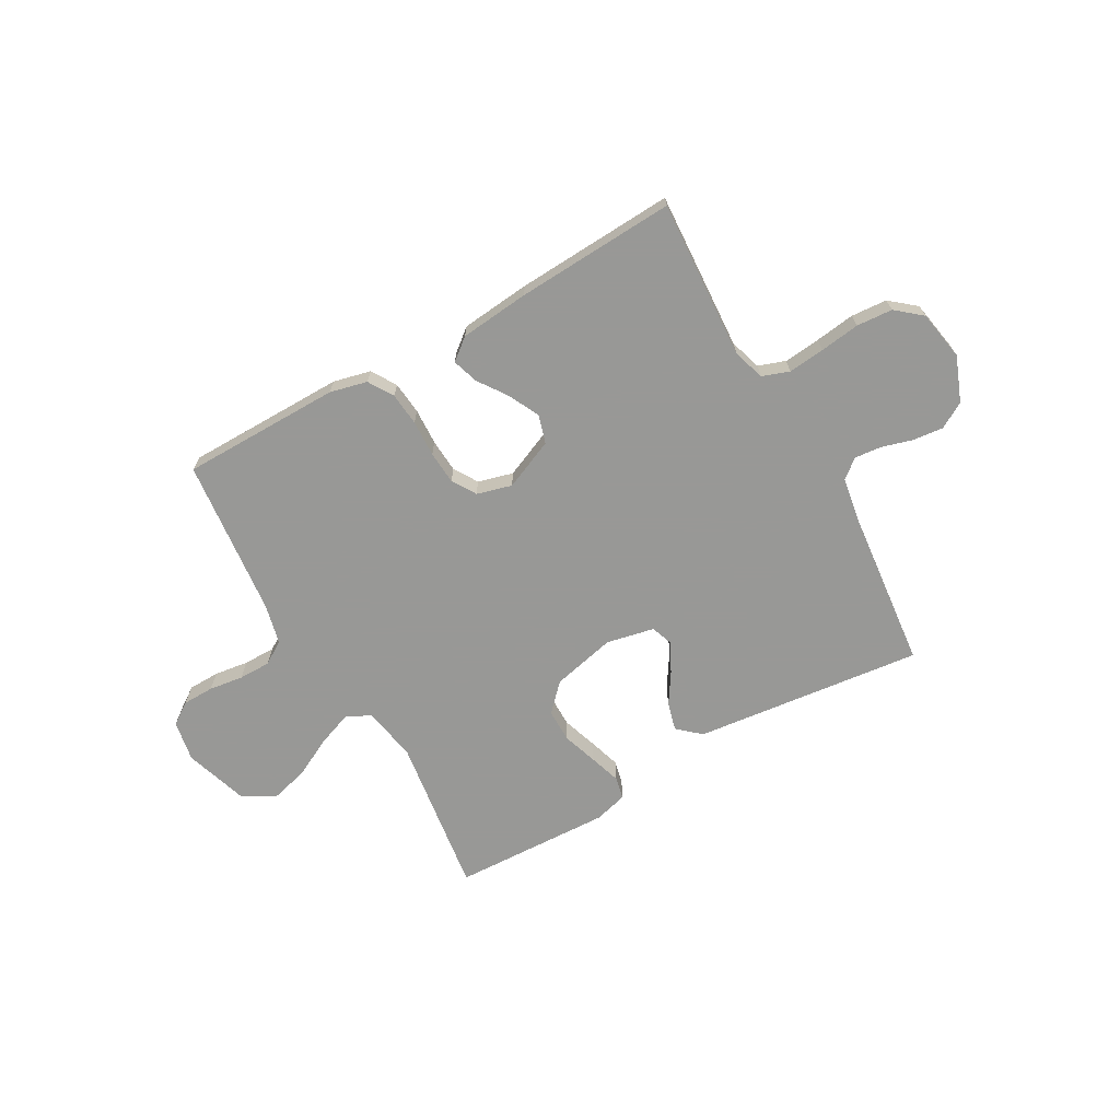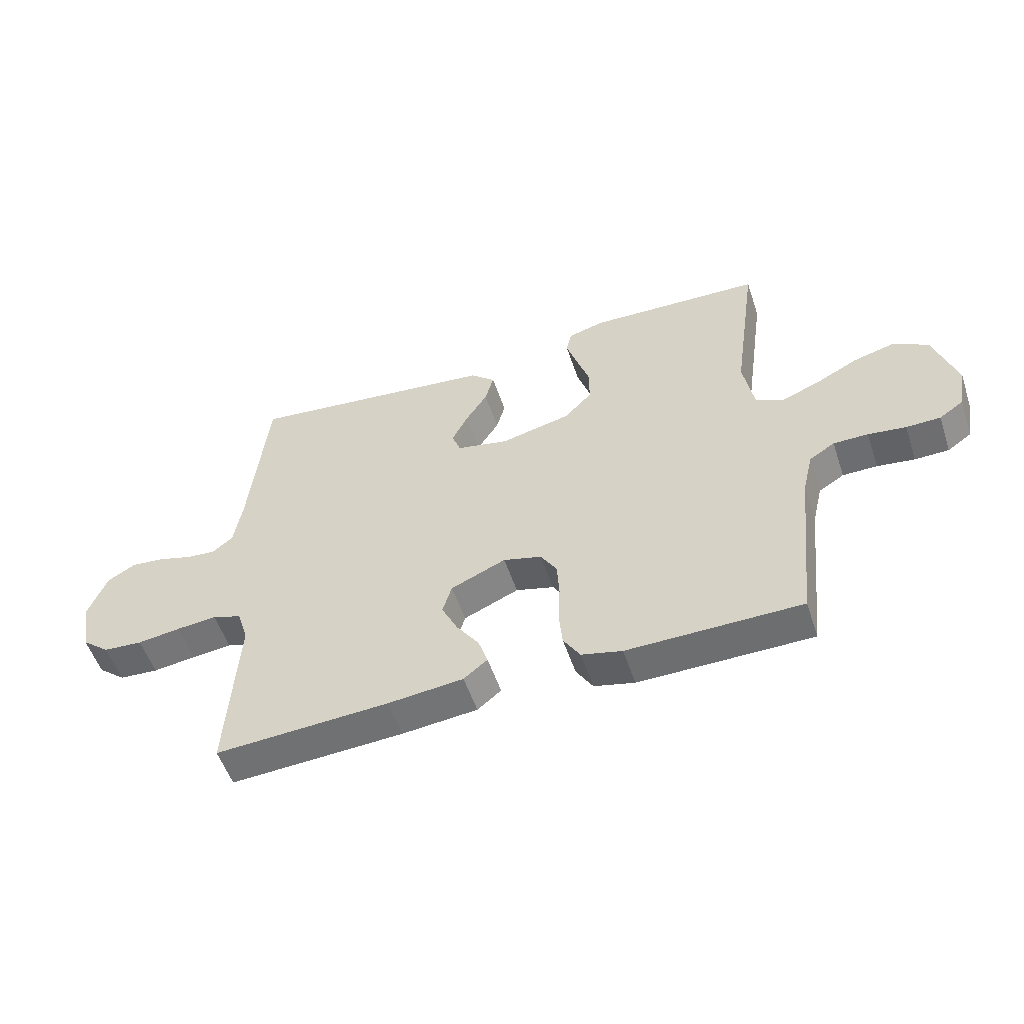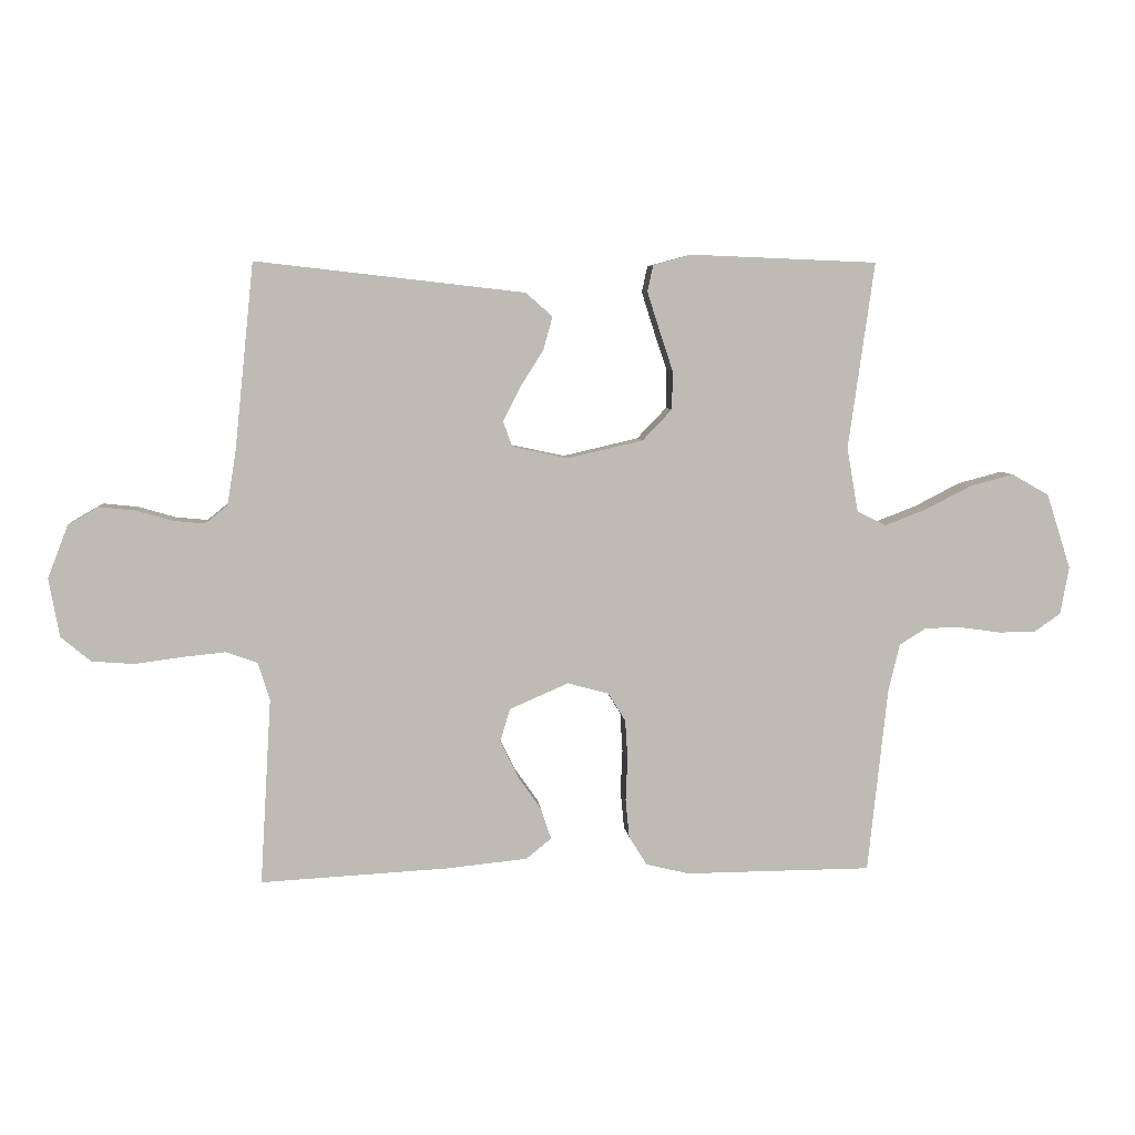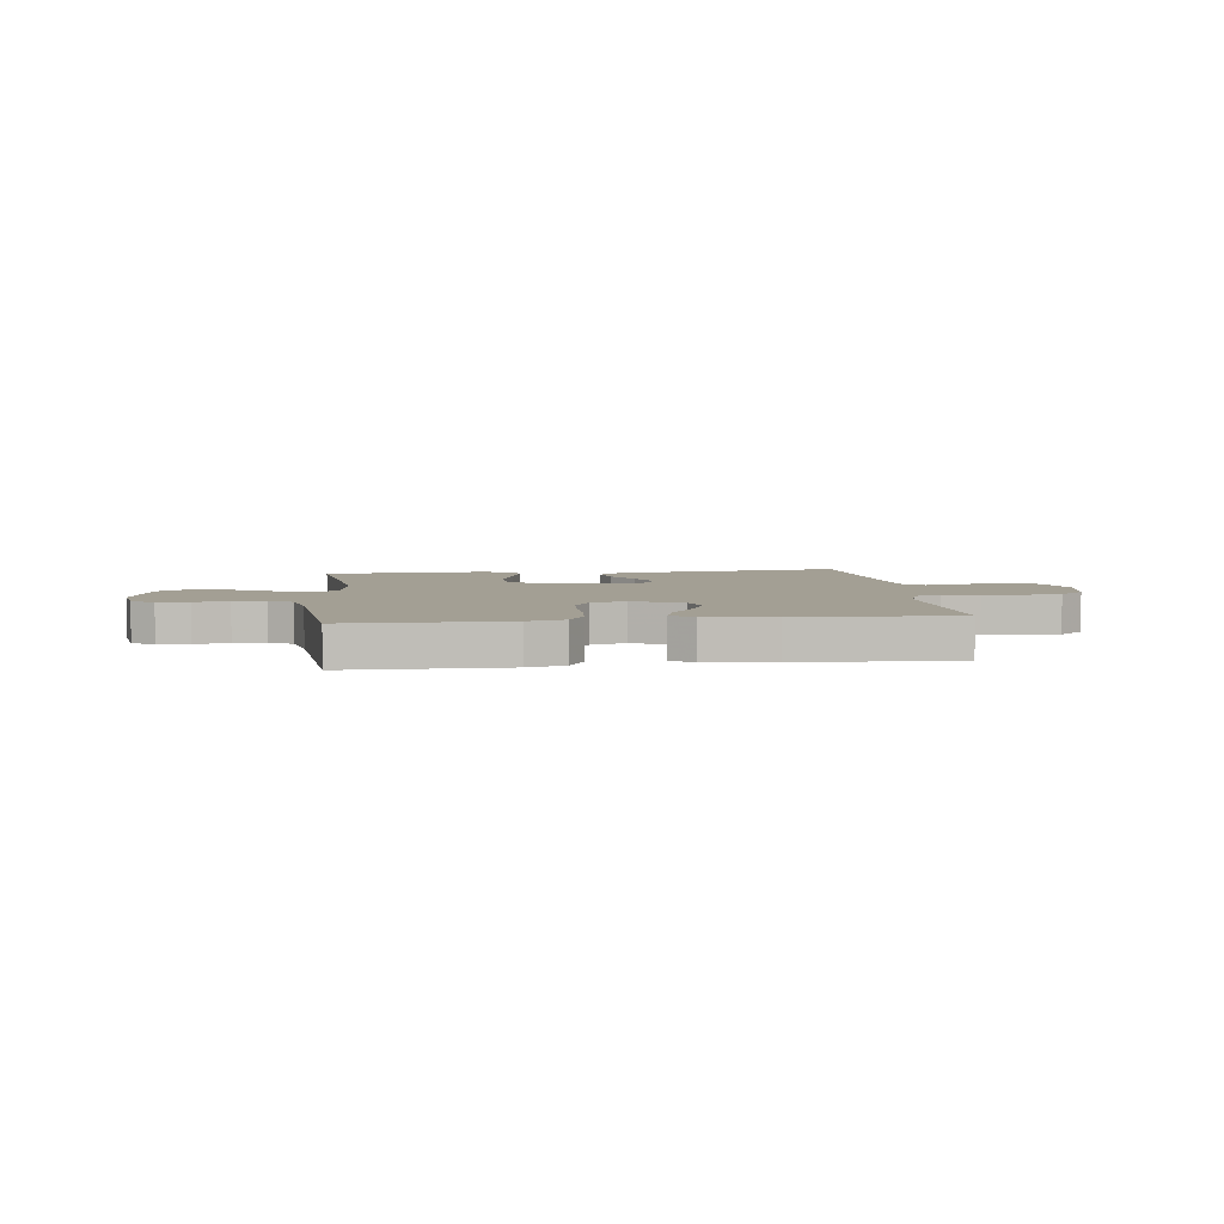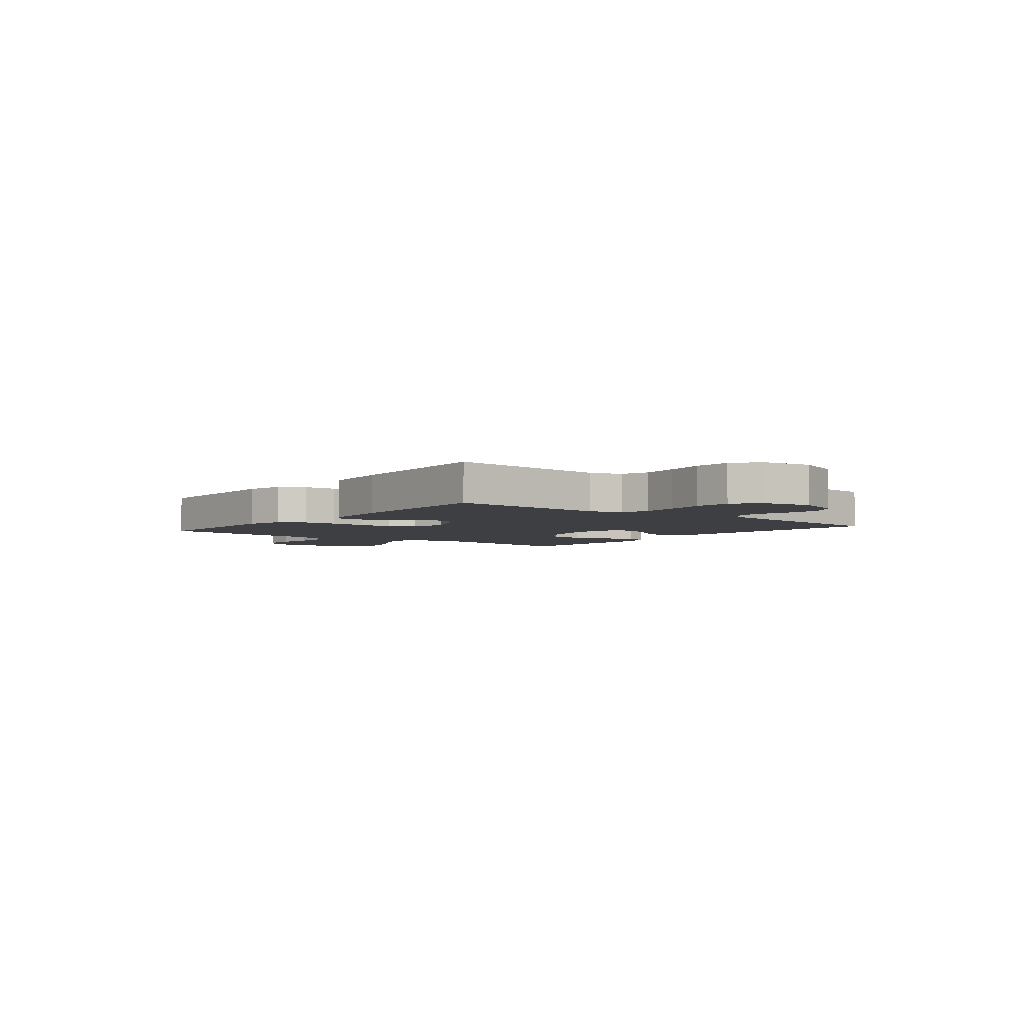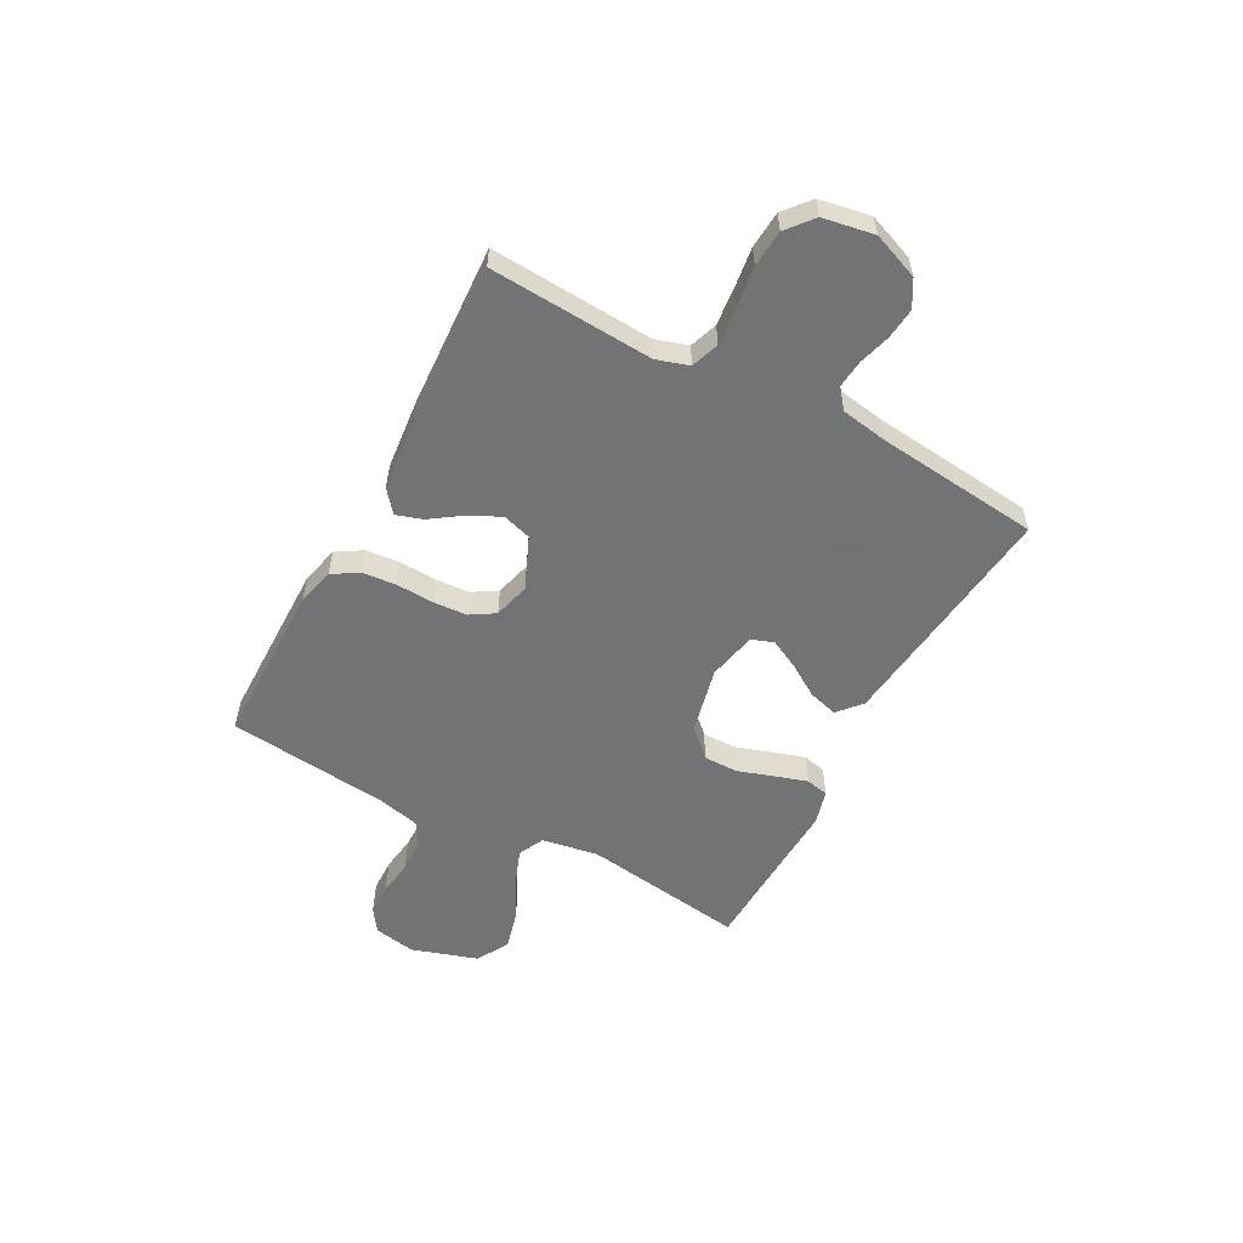
<metadata>
{"format":"obj","ext":"obj","renderer":"f3d","projection":"perspective","resolution":1024,"background":"white","views":[{"elev":-68.5,"azim":-150.5,"up":"+Y"},{"elev":-54.0,"azim":18.4,"up":"+Z"},{"elev":6.1,"azim":-5.6,"up":"+Z"},{"elev":5.3,"azim":172.9,"up":"+Y"},{"elev":-4.1,"azim":-128.5,"up":"+Y"},{"elev":-55.7,"azim":-118.3,"up":"+Y"}]}
</metadata>
<code>
v -0.5 0.07 0.5
v -0.2 0.07 0.466
v -0.068 0.07 0.451
v -0.025 0.07 0.413
v -0.04 0.07 0.359
v -0.077 0.07 0.301
v -0.105 0.07 0.246
v -0.09 0.07 0.205
v 0 0.07 0.186
v 0.121 0.07 0.214
v 0.169 0.07 0.264
v 0.169 0.07 0.327
v 0.147 0.07 0.393
v 0.128 0.07 0.453
v 0.137 0.07 0.495
v 0.2 0.07 0.512
v 0.5 0.07 0.5
v 0.458 0.07 0.2
v 0.476 0.07 0.096
v 0.523 0.07 0.073
v 0.589 0.07 0.098
v 0.663 0.07 0.136
v 0.735 0.07 0.155
v 0.795 0.07 0.121
v 0.834 0.07 0
v 0.82 0.07 -0.077
v 0.778 0.07 -0.106
v 0.719 0.07 -0.107
v 0.654 0.07 -0.098
v 0.594 0.07 -0.098
v 0.55 0.07 -0.125
v 0.532 0.07 -0.2
v 0.5 0.07 -0.5
v 0.2 0.07 -0.502
v 0.13 0.07 -0.485
v 0.101 0.07 -0.438
v 0.095 0.07 -0.376
v 0.098 0.07 -0.307
v 0.094 0.07 -0.244
v 0.066 0.07 -0.199
v 0 0.07 -0.181
v -0.095 0.07 -0.222
v -0.111 0.07 -0.275
v -0.083 0.07 -0.333
v -0.044 0.07 -0.389
v -0.028 0.07 -0.438
v -0.069 0.07 -0.471
v -0.2 0.07 -0.484
v -0.5 0.07 -0.5
v -0.482 0.07 -0.2
v -0.501 0.07 -0.14
v -0.552 0.07 -0.122
v -0.621 0.07 -0.129
v -0.696 0.07 -0.139
v -0.764 0.07 -0.134
v -0.812 0.07 -0.094
v -0.829 0.07 0
v -0.796 0.07 0.085
v -0.747 0.07 0.113
v -0.69 0.07 0.107
v -0.632 0.07 0.09
v -0.581 0.07 0.085
v -0.545 0.07 0.114
v -0.531 0.07 0.2
v -0.5 0 0.5
v -0.2 0 0.466
v -0.068 0 0.451
v -0.025 0 0.413
v -0.04 0 0.359
v -0.077 0 0.301
v -0.105 0 0.246
v -0.09 0 0.205
v 0 0 0.186
v 0.121 0 0.214
v 0.169 0 0.264
v 0.169 0 0.327
v 0.147 0 0.393
v 0.128 0 0.453
v 0.137 0 0.495
v 0.2 0 0.512
v 0.5 0 0.5
v 0.458 0 0.2
v 0.476 0 0.096
v 0.523 0 0.073
v 0.589 0 0.098
v 0.663 0 0.136
v 0.735 0 0.155
v 0.795 0 0.121
v 0.834 0 0
v 0.82 0 -0.077
v 0.778 0 -0.106
v 0.719 0 -0.107
v 0.654 0 -0.098
v 0.594 0 -0.098
v 0.55 0 -0.125
v 0.532 0 -0.2
v 0.5 0 -0.5
v 0.2 0 -0.502
v 0.13 0 -0.485
v 0.101 0 -0.438
v 0.095 0 -0.376
v 0.098 0 -0.307
v 0.094 0 -0.244
v 0.066 0 -0.199
v 0 0 -0.181
v -0.095 0 -0.222
v -0.111 0 -0.275
v -0.083 0 -0.333
v -0.044 0 -0.389
v -0.028 0 -0.438
v -0.069 0 -0.471
v -0.2 0 -0.484
v -0.5 0 -0.5
v -0.482 0 -0.2
v -0.501 0 -0.14
v -0.552 0 -0.122
v -0.621 0 -0.129
v -0.696 0 -0.139
v -0.764 0 -0.134
v -0.812 0 -0.094
v -0.829 0 0
v -0.796 0 0.085
v -0.747 0 0.113
v -0.69 0 0.107
v -0.632 0 0.09
v -0.581 0 0.085
v -0.545 0 0.114
v -0.531 0 0.2
f 58 59 60 61
f 58 61 62
f 57 58 62
f 56 57 62
f 53 54 55 56
f 52 53 56 62
f 51 52 62 63
f 47 48 49 50
f 44 45 46 47
f 43 44 47 50
f 42 43 50 51
f 35 36 37 38
f 35 38 39
f 32 33 34 35
f 31 32 35 39
f 30 31 39 40
f 26 27 28 29
f 26 29 30
f 25 26 30
f 21 22 23 24
f 20 21 24 25
f 15 16 17 18
f 15 18 19
f 12 13 14 15
f 12 15 19
f 11 12 19
f 10 11 19
f 9 10 19 20
f 3 4 5 6
f 3 6 7
f 64 1 2 3
f 64 3 7
f 63 64 7 8
f 41 42 51 63
f 30 40 41 63
f 20 25 30 63
f 8 9 20 63
f 125 124 123 122
f 126 125 122
f 126 122 121
f 126 121 120
f 120 119 118 117
f 126 120 117 116
f 127 126 116 115
f 114 113 112 111
f 111 110 109 108
f 114 111 108 107
f 115 114 107 106
f 102 101 100 99
f 103 102 99
f 99 98 97 96
f 103 99 96 95
f 104 103 95 94
f 93 92 91 90
f 94 93 90
f 94 90 89
f 88 87 86 85
f 89 88 85 84
f 82 81 80 79
f 83 82 79
f 79 78 77 76
f 83 79 76
f 83 76 75
f 83 75 74
f 84 83 74 73
f 70 69 68 67
f 71 70 67
f 67 66 65 128
f 71 67 128
f 72 71 128 127
f 127 115 106 105
f 127 105 104 94
f 127 94 89 84
f 127 84 73 72
f 1 65 66 2
f 2 66 67 3
f 3 67 68 4
f 4 68 69 5
f 5 69 70 6
f 6 70 71 7
f 7 71 72 8
f 8 72 73 9
f 9 73 74 10
f 10 74 75 11
f 11 75 76 12
f 12 76 77 13
f 13 77 78 14
f 14 78 79 15
f 15 79 80 16
f 16 80 81 17
f 17 81 82 18
f 18 82 83 19
f 19 83 84 20
f 20 84 85 21
f 21 85 86 22
f 22 86 87 23
f 23 87 88 24
f 24 88 89 25
f 25 89 90 26
f 26 90 91 27
f 27 91 92 28
f 28 92 93 29
f 29 93 94 30
f 30 94 95 31
f 31 95 96 32
f 32 96 97 33
f 33 97 98 34
f 34 98 99 35
f 35 99 100 36
f 36 100 101 37
f 37 101 102 38
f 38 102 103 39
f 39 103 104 40
f 40 104 105 41
f 41 105 106 42
f 42 106 107 43
f 43 107 108 44
f 44 108 109 45
f 45 109 110 46
f 46 110 111 47
f 47 111 112 48
f 48 112 113 49
f 49 113 114 50
f 50 114 115 51
f 51 115 116 52
f 52 116 117 53
f 53 117 118 54
f 54 118 119 55
f 55 119 120 56
f 56 120 121 57
f 57 121 122 58
f 58 122 123 59
f 59 123 124 60
f 60 124 125 61
f 61 125 126 62
f 62 126 127 63
f 63 127 128 64
f 64 128 65 1

</code>
